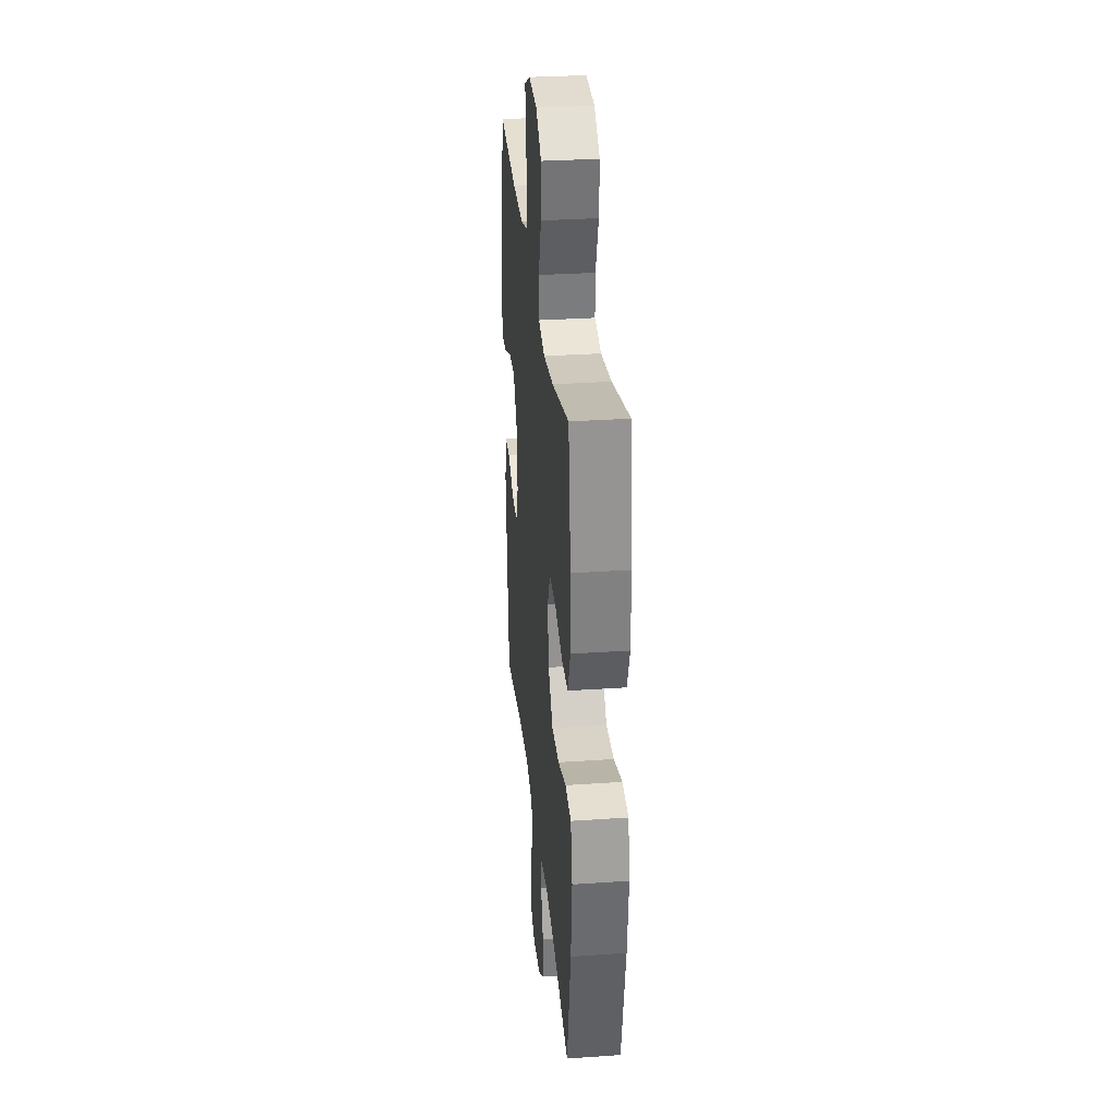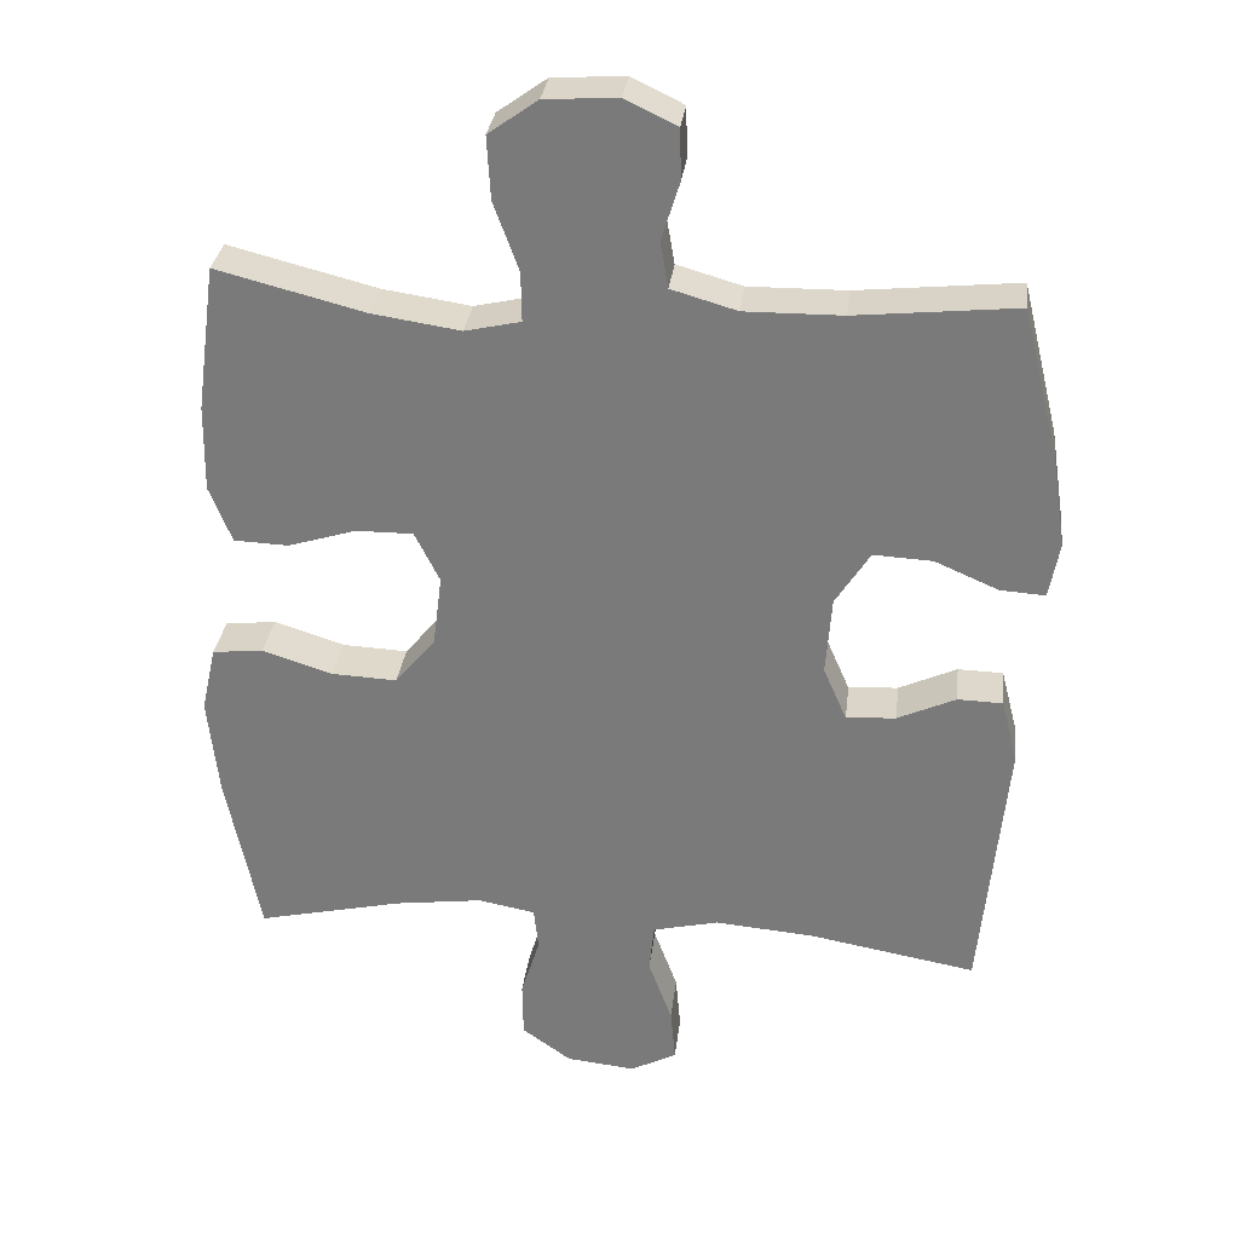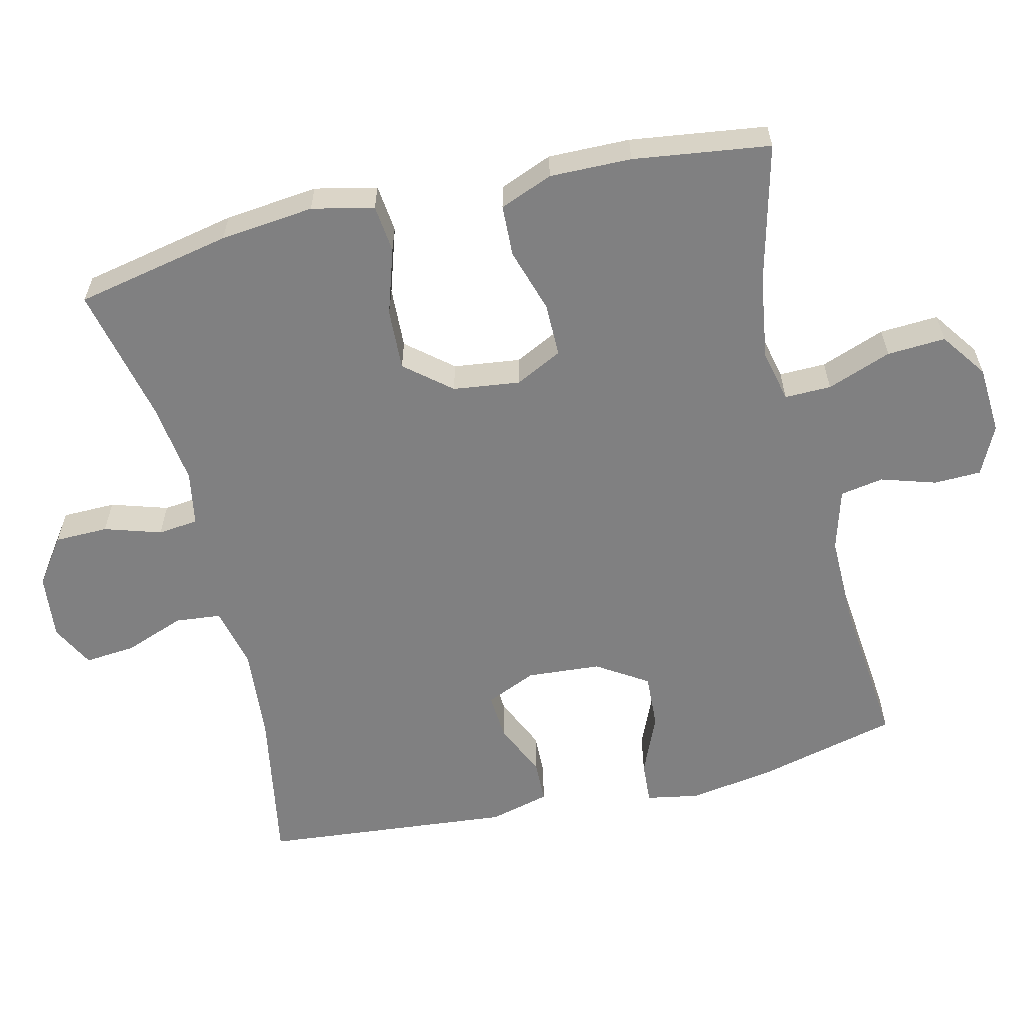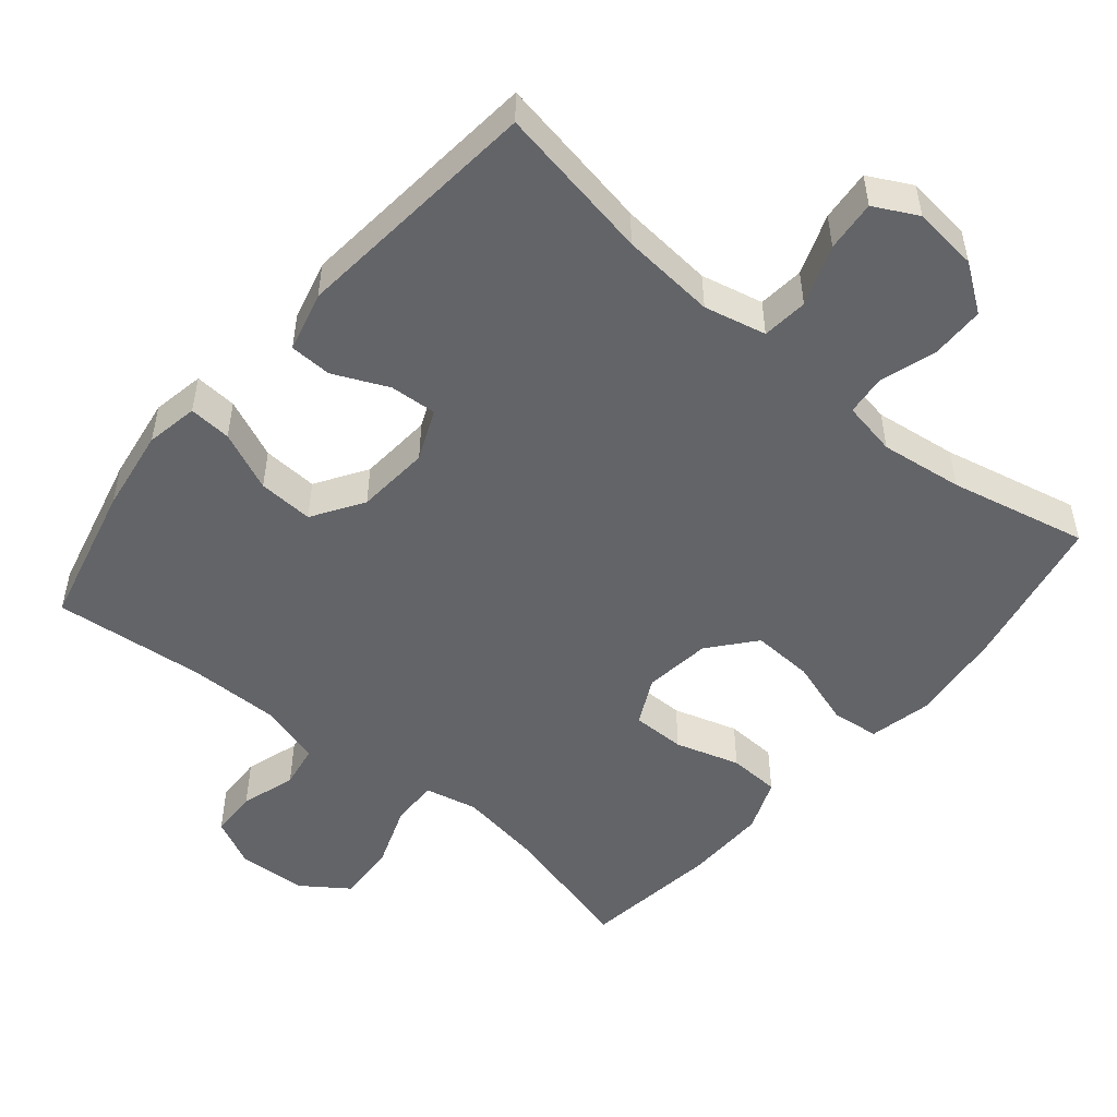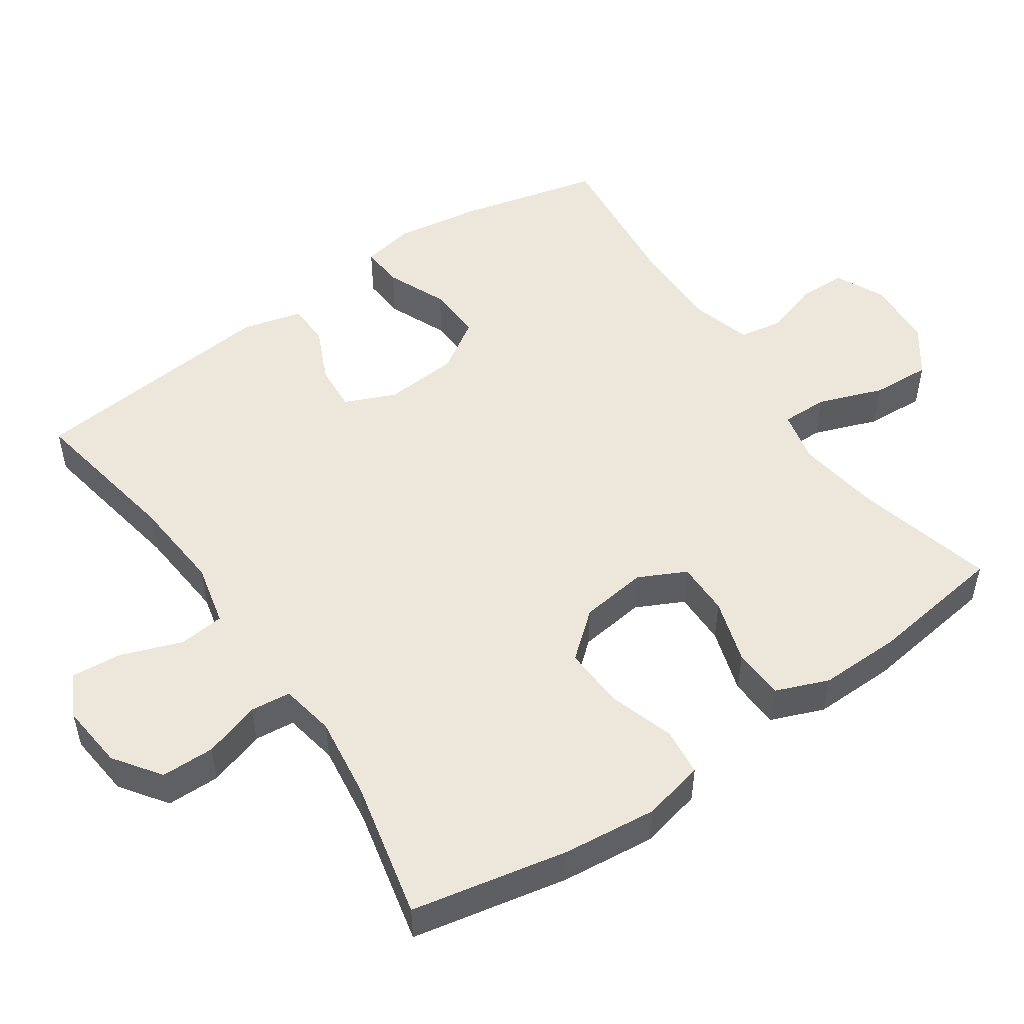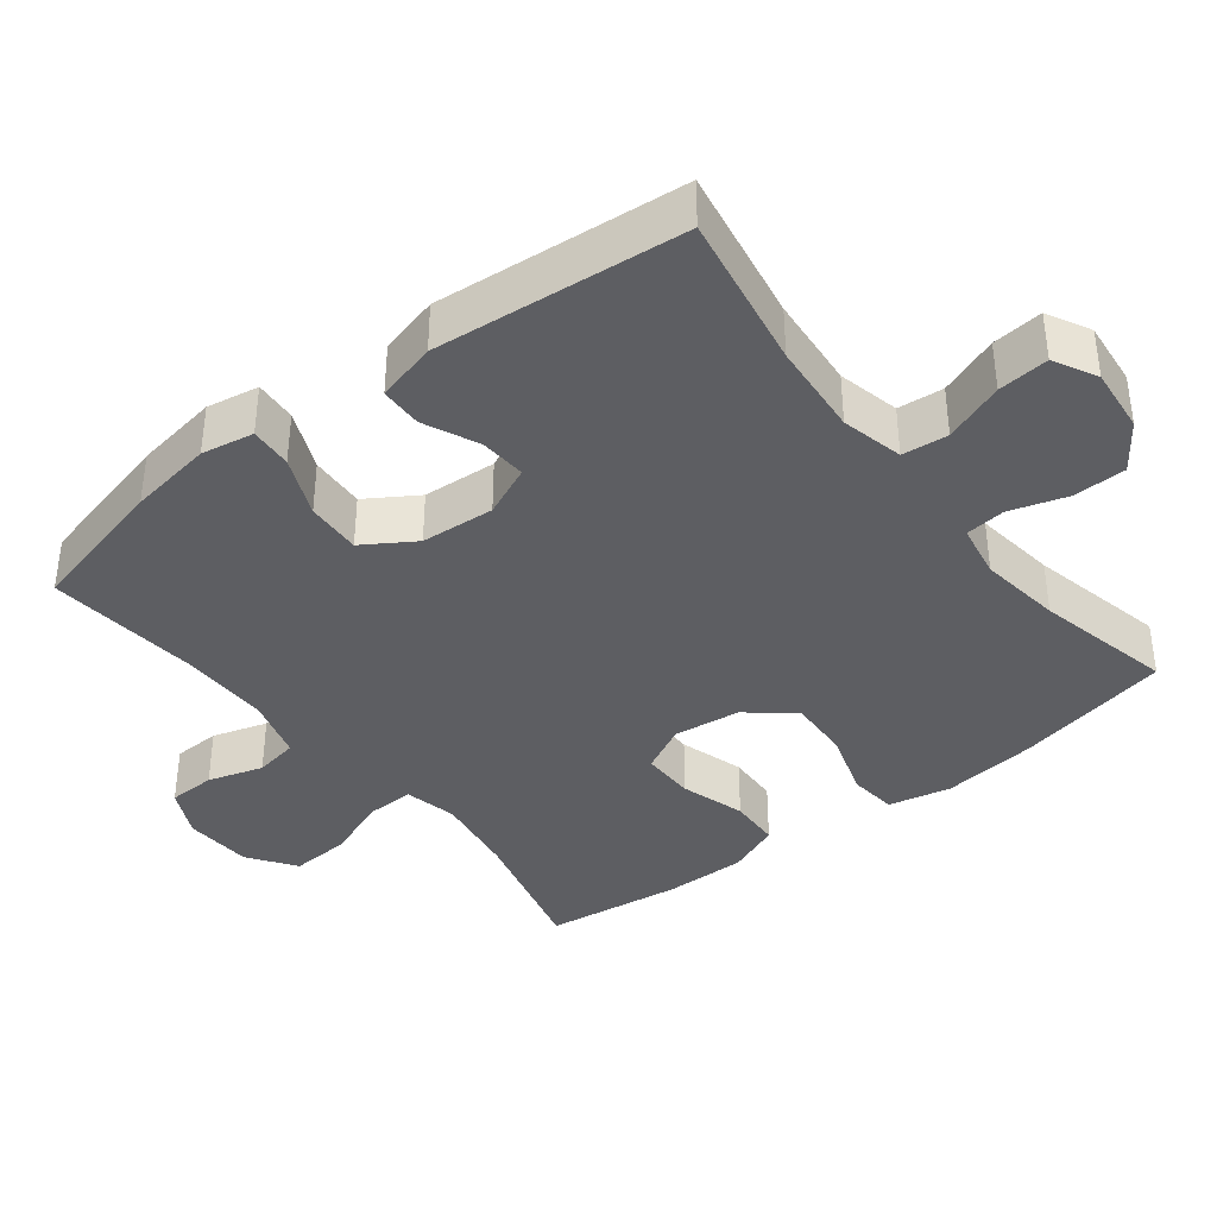
<metadata>
{"format":"obj","ext":"obj","renderer":"f3d","projection":"perspective","resolution":1024,"background":"white","views":[{"elev":30.9,"azim":-95.6,"up":"+Z"},{"elev":30.9,"azim":6.8,"up":"+Z"},{"elev":-60.2,"azim":-76.5,"up":"+Y"},{"elev":-51.3,"azim":140.0,"up":"+Y"},{"elev":51.5,"azim":-124.5,"up":"+Y"},{"elev":-38.7,"azim":128.0,"up":"+Y"}]}
</metadata>
<code>
o path5056
v 0.5334 0.0375 -0.1519
v 0.5114 0.0375 -0.06671
v 0.4513 0.0375 -0.06509
v 0.374 0.0375 -0.1003
v 0.3079 0.0375 -0.1047
v 0.2767 0.0375 -0.03303
v 0.2846 0.0375 0.07153
v 0.3306 0.0375 0.1436
v 0.4089 0.0375 0.1396
v 0.4937 0.0375 0.103
v 0.5538 0.0375 0.09899
v 0.5675 0.0375 0.1732
v 0.5492 0.0375 0.2925
v 0.4996 0.0375 0.4947
v 0.2845 0.0375 0.473
v 0.1547 0.0375 0.4717
v 0.06734 0.0375 0.497
v 0.05679 0.0375 0.5584
v 0.08106 0.0375 0.6362
v 0.07921 0.0375 0.7032
v 0.0103 0.0375 0.7366
v -0.08655 0.0375 0.7306
v -0.1522 0.0375 0.6839
v -0.1476 0.0375 0.6009
v -0.114 0.0375 0.5094
v -0.113 0.0375 0.4434
v -0.1872 0.0375 0.4268
v -0.3045 0.0375 0.4444
v -0.5021 0.0375 0.4947
v -0.5284 0.0375 0.3006
v -0.5303 0.0375 0.1847
v -0.5005 0.0375 0.1096
v -0.4278 0.0375 0.1066
v -0.3367 0.0375 0.1348
v -0.2609 0.0375 0.1351
v -0.2276 0.0375 0.0683
v -0.2396 0.0375 -0.0267
v -0.2933 0.0375 -0.09133
v -0.3805 0.0375 -0.08729
v -0.4739 0.0375 -0.05742
v -0.5417 0.0375 -0.06483
v -0.5613 0.0375 -0.1529
v -0.5471 0.0375 -0.2859
v -0.5021 0.0375 -0.5072
v -0.3074 0.0375 -0.4634
v -0.1906 0.0375 -0.4479
v -0.1135 0.0375 -0.4621
v -0.1075 0.0375 -0.5191
v -0.1327 0.0375 -0.5994
v -0.1316 0.0375 -0.675
v -0.06584 0.0375 -0.722
v 0.02639 0.0375 -0.7317
v 0.08785 0.0375 -0.6996
v 0.08133 0.0375 -0.6273
v 0.04983 0.0375 -0.542
v 0.05639 0.0375 -0.477
v 0.1443 0.0375 -0.4565
v 0.2775 0.0375 -0.4678
v 0.4996 0.0375 -0.5072
v 0.5334 -0.0375 -0.1519
v 0.5114 -0.0375 -0.06671
v 0.4513 -0.0375 -0.06509
v 0.374 -0.0375 -0.1003
v 0.3079 -0.0375 -0.1047
v 0.2767 -0.0375 -0.03303
v 0.2846 -0.0375 0.07153
v 0.3306 -0.0375 0.1436
v 0.4089 -0.0375 0.1396
v 0.4937 -0.0375 0.103
v 0.5538 -0.0375 0.09899
v 0.5675 -0.0375 0.1732
v 0.5492 -0.0375 0.2925
v 0.4996 -0.0375 0.4947
v 0.2845 -0.0375 0.473
v 0.1547 -0.0375 0.4717
v 0.06734 -0.0375 0.497
v 0.05679 -0.0375 0.5584
v 0.08106 -0.0375 0.6362
v 0.07921 -0.0375 0.7032
v 0.0103 -0.0375 0.7366
v -0.08655 -0.0375 0.7306
v -0.1522 -0.0375 0.6839
v -0.1476 -0.0375 0.6009
v -0.114 -0.0375 0.5094
v -0.113 -0.0375 0.4434
v -0.1872 -0.0375 0.4268
v -0.3045 -0.0375 0.4444
v -0.5021 -0.0375 0.4947
v -0.5284 -0.0375 0.3006
v -0.5303 -0.0375 0.1847
v -0.5005 -0.0375 0.1096
v -0.4278 -0.0375 0.1066
v -0.3367 -0.0375 0.1348
v -0.2609 -0.0375 0.1351
v -0.2276 -0.0375 0.0683
v -0.2396 -0.0375 -0.0267
v -0.2933 -0.0375 -0.09133
v -0.3805 -0.0375 -0.08729
v -0.4739 -0.0375 -0.05742
v -0.5417 -0.0375 -0.06483
v -0.5613 -0.0375 -0.1529
v -0.5471 -0.0375 -0.2859
v -0.5021 -0.0375 -0.5072
v -0.3074 -0.0375 -0.4634
v -0.1906 -0.0375 -0.4479
v -0.1135 -0.0375 -0.4621
v -0.1075 -0.0375 -0.5191
v -0.1327 -0.0375 -0.5994
v -0.1316 -0.0375 -0.675
v -0.06584 -0.0375 -0.722
v 0.02639 -0.0375 -0.7317
v 0.08785 -0.0375 -0.6996
v 0.08133 -0.0375 -0.6273
v 0.04983 -0.0375 -0.542
v 0.05639 -0.0375 -0.477
v 0.1443 -0.0375 -0.4565
v 0.2775 -0.0375 -0.4678
v 0.4996 -0.0375 -0.5072
v -0.5417 0.0375 -0.06483
v -0.5417 0.0375 -0.06483
v -0.5613 0.0375 -0.1529
v -0.5471 0.0375 -0.2859
v -0.4739 0.0375 -0.05742
v -0.5284 0.0375 0.3006
v -0.5303 0.0375 0.1847
v -0.5005 0.0375 0.1096
v -0.5005 0.0375 0.1096
v -0.5021 0.0375 0.4947
v -0.5021 0.0375 0.4947
v -0.5021 0.0375 -0.5072
v -0.5021 0.0375 -0.5072
v -0.4278 0.0375 0.1066
v -0.3805 0.0375 -0.08729
v -0.3367 0.0375 0.1348
v -0.3074 0.0375 -0.4634
v -0.3045 0.0375 0.4444
v -0.2933 0.0375 -0.09133
v -0.2609 0.0375 0.1351
v -0.2609 0.0375 0.1351
v -0.1906 0.0375 -0.4479
v -0.1872 0.0375 0.4268
v -0.2396 0.0375 -0.0267
v -0.2276 0.0375 0.0683
v -0.1135 0.0375 -0.4621
v -0.1135 0.0375 -0.4621
v -0.113 0.0375 0.4434
v -0.113 0.0375 0.4434
v -0.08655 0.0375 0.7306
v -0.1522 0.0375 0.6839
v -0.1476 0.0375 0.6009
v -0.114 0.0375 0.5094
v -0.1075 0.0375 -0.5191
v -0.1327 0.0375 -0.5994
v -0.1316 0.0375 -0.675
v -0.06584 0.0375 -0.722
v 0.0103 0.0375 0.7366
v 0.02639 0.0375 -0.7317
v 0.07921 0.0375 0.7032
v 0.07921 0.0375 0.7032
v 0.08785 0.0375 -0.6996
v 0.08785 0.0375 -0.6996
v 0.04983 0.0375 -0.542
v 0.05639 0.0375 -0.477
v 0.05639 0.0375 -0.477
v 0.08133 0.0375 -0.6273
v 0.1443 0.0375 -0.4565
v 0.08106 0.0375 0.6362
v 0.05679 0.0375 0.5584
v 0.06734 0.0375 0.497
v 0.06734 0.0375 0.497
v 0.1547 0.0375 0.4717
v 0.2775 0.0375 -0.4678
v 0.2845 0.0375 0.473
v 0.2767 0.0375 -0.03303
v 0.2846 0.0375 0.07153
v 0.3079 0.0375 -0.1047
v 0.3079 0.0375 -0.1047
v 0.3306 0.0375 0.1436
v 0.3306 0.0375 0.1436
v 0.374 0.0375 -0.1003
v 0.4089 0.0375 0.1396
v 0.4513 0.0375 -0.06509
v 0.4996 0.0375 0.4947
v 0.4996 0.0375 0.4947
v 0.4937 0.0375 0.103
v 0.5114 0.0375 -0.06671
v 0.5114 0.0375 -0.06671
v 0.4996 0.0375 -0.5072
v 0.4996 0.0375 -0.5072
v 0.5538 0.0375 0.09899
v 0.5538 0.0375 0.09899
v 0.5334 0.0375 -0.1519
v 0.5492 0.0375 0.2925
v 0.5675 0.0375 0.1732
v -0.5417 -0.0375 -0.06483
v -0.5417 -0.0375 -0.06483
v -0.5613 -0.0375 -0.1529
v -0.5471 -0.0375 -0.2859
v -0.4739 -0.0375 -0.05742
v -0.5284 -0.0375 0.3006
v -0.5303 -0.0375 0.1847
v -0.5005 -0.0375 0.1096
v -0.5005 -0.0375 0.1096
v -0.5021 -0.0375 0.4947
v -0.5021 -0.0375 0.4947
v -0.5021 -0.0375 -0.5072
v -0.5021 -0.0375 -0.5072
v -0.4278 -0.0375 0.1066
v -0.3805 -0.0375 -0.08729
v -0.3367 -0.0375 0.1348
v -0.3074 -0.0375 -0.4634
v -0.3045 -0.0375 0.4444
v -0.2933 -0.0375 -0.09133
v -0.2609 -0.0375 0.1351
v -0.2609 -0.0375 0.1351
v -0.1906 -0.0375 -0.4479
v -0.1872 -0.0375 0.4268
v -0.2396 -0.0375 -0.0267
v -0.2276 -0.0375 0.0683
v -0.1135 -0.0375 -0.4621
v -0.1135 -0.0375 -0.4621
v -0.113 -0.0375 0.4434
v -0.113 -0.0375 0.4434
v -0.08655 -0.0375 0.7306
v -0.1522 -0.0375 0.6839
v -0.1476 -0.0375 0.6009
v -0.114 -0.0375 0.5094
v -0.1075 -0.0375 -0.5191
v -0.1327 -0.0375 -0.5994
v -0.1316 -0.0375 -0.675
v -0.06584 -0.0375 -0.722
v 0.0103 -0.0375 0.7366
v 0.02639 -0.0375 -0.7317
v 0.07921 -0.0375 0.7032
v 0.07921 -0.0375 0.7032
v 0.08785 -0.0375 -0.6996
v 0.08785 -0.0375 -0.6996
v 0.04983 -0.0375 -0.542
v 0.05639 -0.0375 -0.477
v 0.05639 -0.0375 -0.477
v 0.08133 -0.0375 -0.6273
v 0.1443 -0.0375 -0.4565
v 0.08106 -0.0375 0.6362
v 0.05679 -0.0375 0.5584
v 0.06734 -0.0375 0.497
v 0.06734 -0.0375 0.497
v 0.1547 -0.0375 0.4717
v 0.2775 -0.0375 -0.4678
v 0.2845 -0.0375 0.473
v 0.2767 -0.0375 -0.03303
v 0.2846 -0.0375 0.07153
v 0.3079 -0.0375 -0.1047
v 0.3079 -0.0375 -0.1047
v 0.3306 -0.0375 0.1436
v 0.3306 -0.0375 0.1436
v 0.374 -0.0375 -0.1003
v 0.4089 -0.0375 0.1396
v 0.4513 -0.0375 -0.06509
v 0.4996 -0.0375 0.4947
v 0.4996 -0.0375 0.4947
v 0.4937 -0.0375 0.103
v 0.5114 -0.0375 -0.06671
v 0.5114 -0.0375 -0.06671
v 0.4996 -0.0375 -0.5072
v 0.4996 -0.0375 -0.5072
v 0.5538 -0.0375 0.09899
v 0.5538 -0.0375 0.09899
v 0.5334 -0.0375 -0.1519
v 0.5492 -0.0375 0.2925
v 0.5675 -0.0375 0.1732
f 214 217 212
f 238 239 228
f 201 210 200
f 222 247 245
f 266 270 261
f 249 269 259
f 220 213 216
f 197 199 195
f 214 212 210
f 257 269 254
f 261 270 257
f 219 222 214
f 239 252 250
f 248 252 242
f 206 211 198
f 227 244 226
f 268 248 264
f 216 213 211
f 200 212 204
f 226 244 224
f 262 258 268
f 233 241 231
f 227 245 244
f 236 241 233
f 249 254 269
f 218 250 219
f 211 209 198
f 252 248 256
f 198 209 197
f 247 254 249
f 269 257 270
f 222 245 227
f 254 247 251
f 243 224 244
f 211 213 209
f 197 209 199
f 251 247 222
f 224 243 232
f 256 268 258
f 220 218 213
f 231 241 229
f 232 243 234
f 200 210 212
f 220 239 218
f 228 239 220
f 268 256 248
f 214 222 217
f 229 241 238
f 229 238 228
f 208 201 202
f 251 222 219
f 250 251 219
f 226 224 225
f 210 201 208
f 230 231 229
f 239 250 218
f 242 252 239
f 120 42 101 196
f 42 43 102 101
f 40 41 100 99
f 30 31 90 89
f 31 127 203 90
f 129 30 89 205
f 43 131 207 102
f 32 33 92 91
f 39 40 99 98
f 33 34 93 92
f 44 45 104 103
f 28 29 88 87
f 38 39 98 97
f 34 139 215 93
f 45 46 105 104
f 27 28 87 86
f 37 38 97 96
f 35 36 95 94
f 36 37 96 95
f 46 145 221 105
f 147 27 86 223
f 22 23 82 81
f 23 24 83 82
f 24 25 84 83
f 48 49 108 107
f 49 50 109 108
f 50 51 110 109
f 25 26 85 84
f 47 48 107 106
f 21 22 81 80
f 51 52 111 110
f 159 21 80 235
f 52 161 237 111
f 55 164 240 114
f 54 55 114 113
f 53 54 113 112
f 56 57 116 115
f 19 20 79 78
f 18 19 78 77
f 170 18 77 246
f 16 17 76 75
f 57 58 117 116
f 15 16 75 74
f 6 7 66 65
f 177 6 65 253
f 7 179 255 66
f 4 5 64 63
f 8 9 68 67
f 3 4 63 62
f 184 15 74 260
f 9 10 69 68
f 187 3 62 263
f 58 189 265 117
f 10 191 267 69
f 1 2 61 60
f 59 1 60 118
f 13 14 73 72
f 12 13 72 71
f 11 12 71 70
f 138 136 141
f 162 152 163
f 125 124 134
f 146 169 171
f 190 185 194
f 173 183 193
f 144 140 137
f 121 119 123
f 138 134 136
f 181 178 193
f 185 181 194
f 143 138 146
f 163 174 176
f 172 166 176
f 130 122 135
f 151 150 168
f 192 188 172
f 140 135 137
f 124 128 136
f 150 148 168
f 186 192 182
f 157 155 165
f 151 168 169
f 160 157 165
f 173 193 178
f 142 143 174
f 135 122 133
f 176 180 172
f 122 121 133
f 171 173 178
f 193 194 181
f 146 151 169
f 178 175 171
f 167 168 148
f 135 133 137
f 121 123 133
f 175 146 171
f 148 156 167
f 180 182 192
f 144 137 142
f 155 153 165
f 156 158 167
f 124 136 134
f 144 142 163
f 152 144 163
f 192 172 180
f 138 141 146
f 153 162 165
f 153 152 162
f 132 126 125
f 175 143 146
f 174 143 175
f 150 149 148
f 134 132 125
f 154 153 155
f 163 142 174
f 166 163 176

</code>
